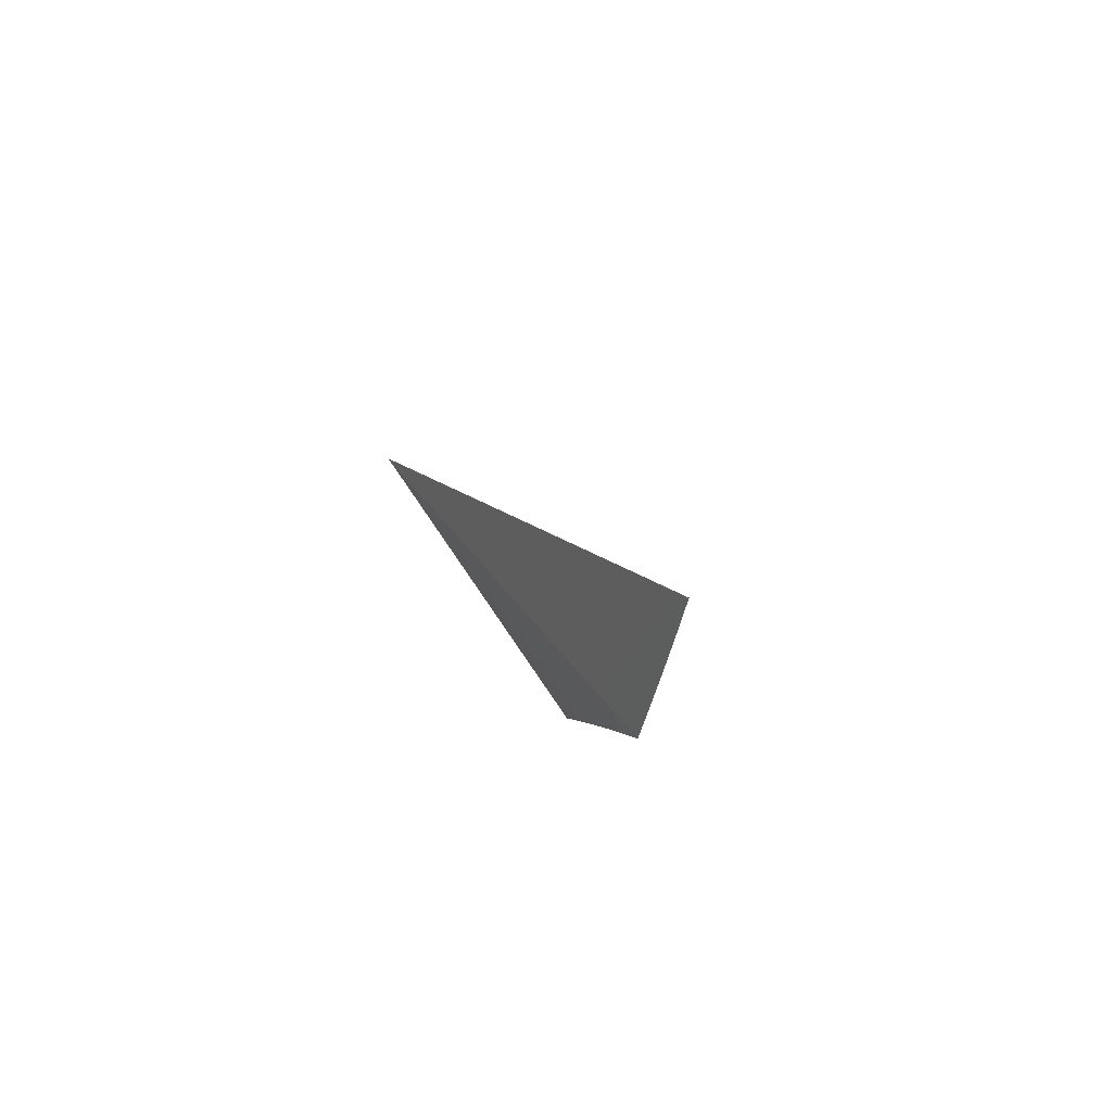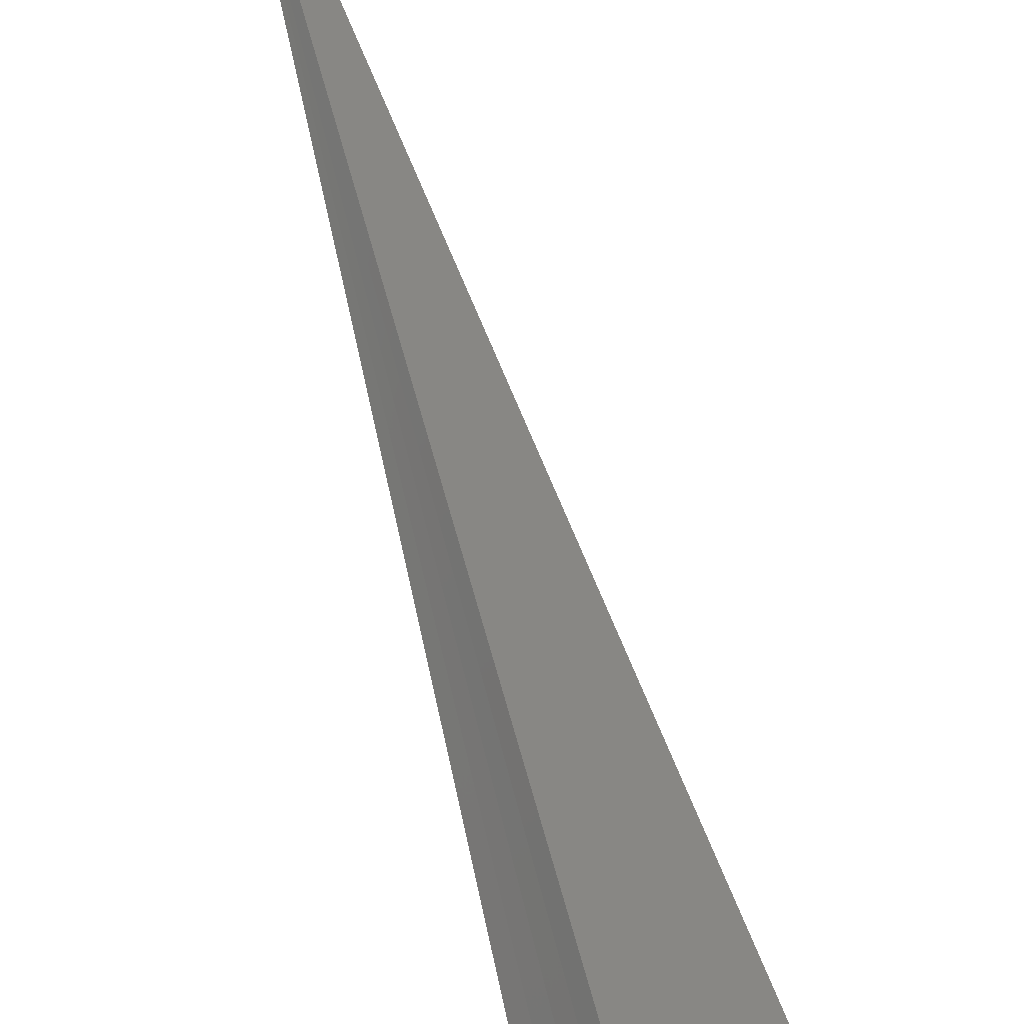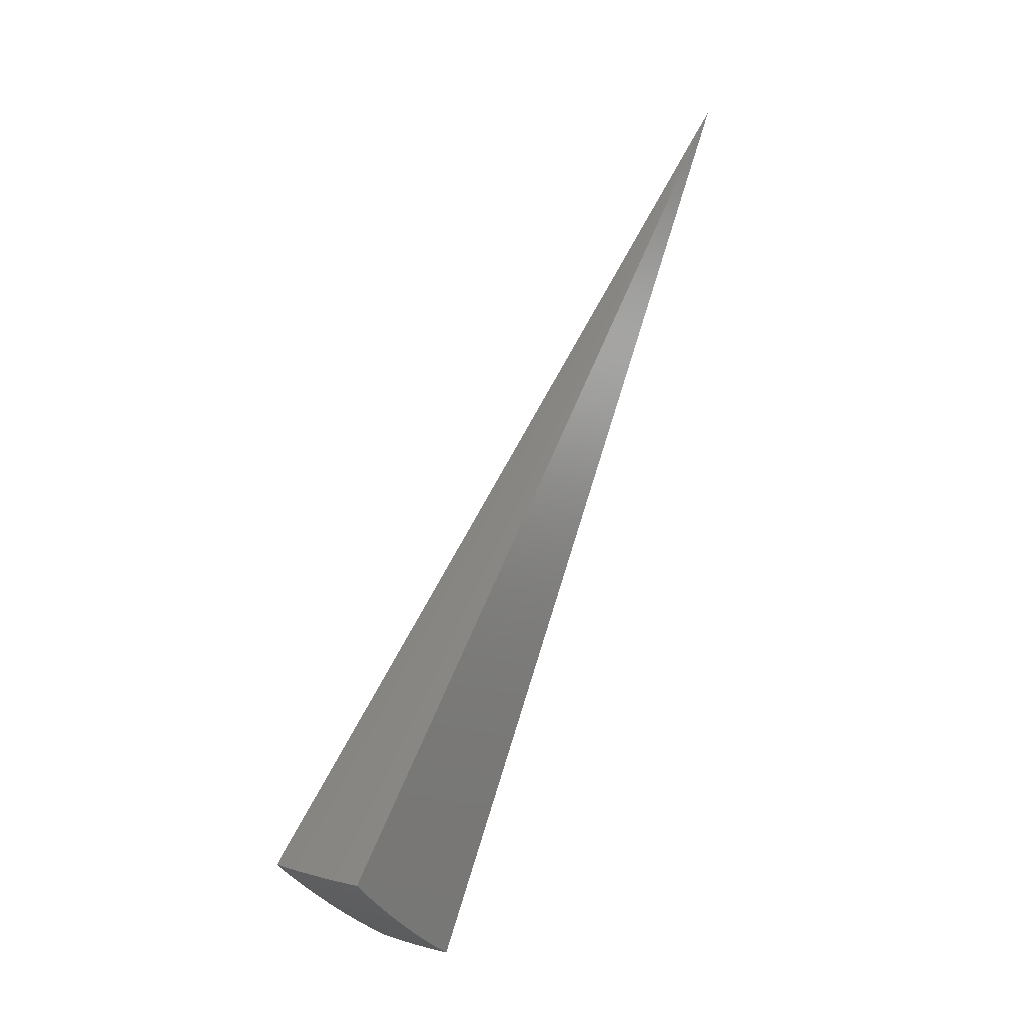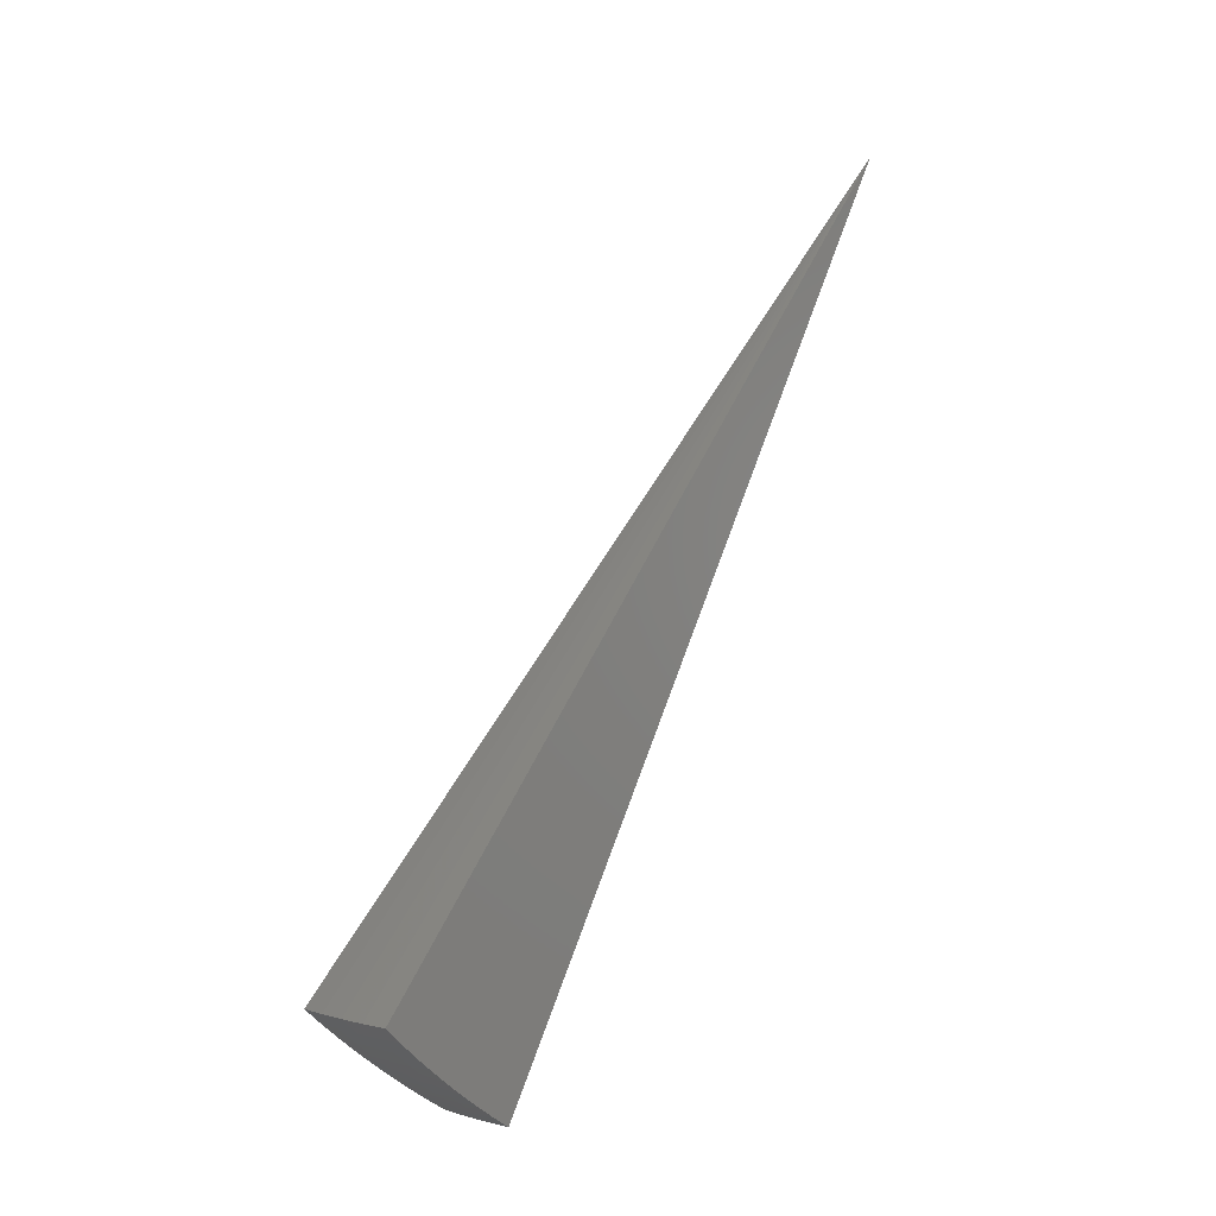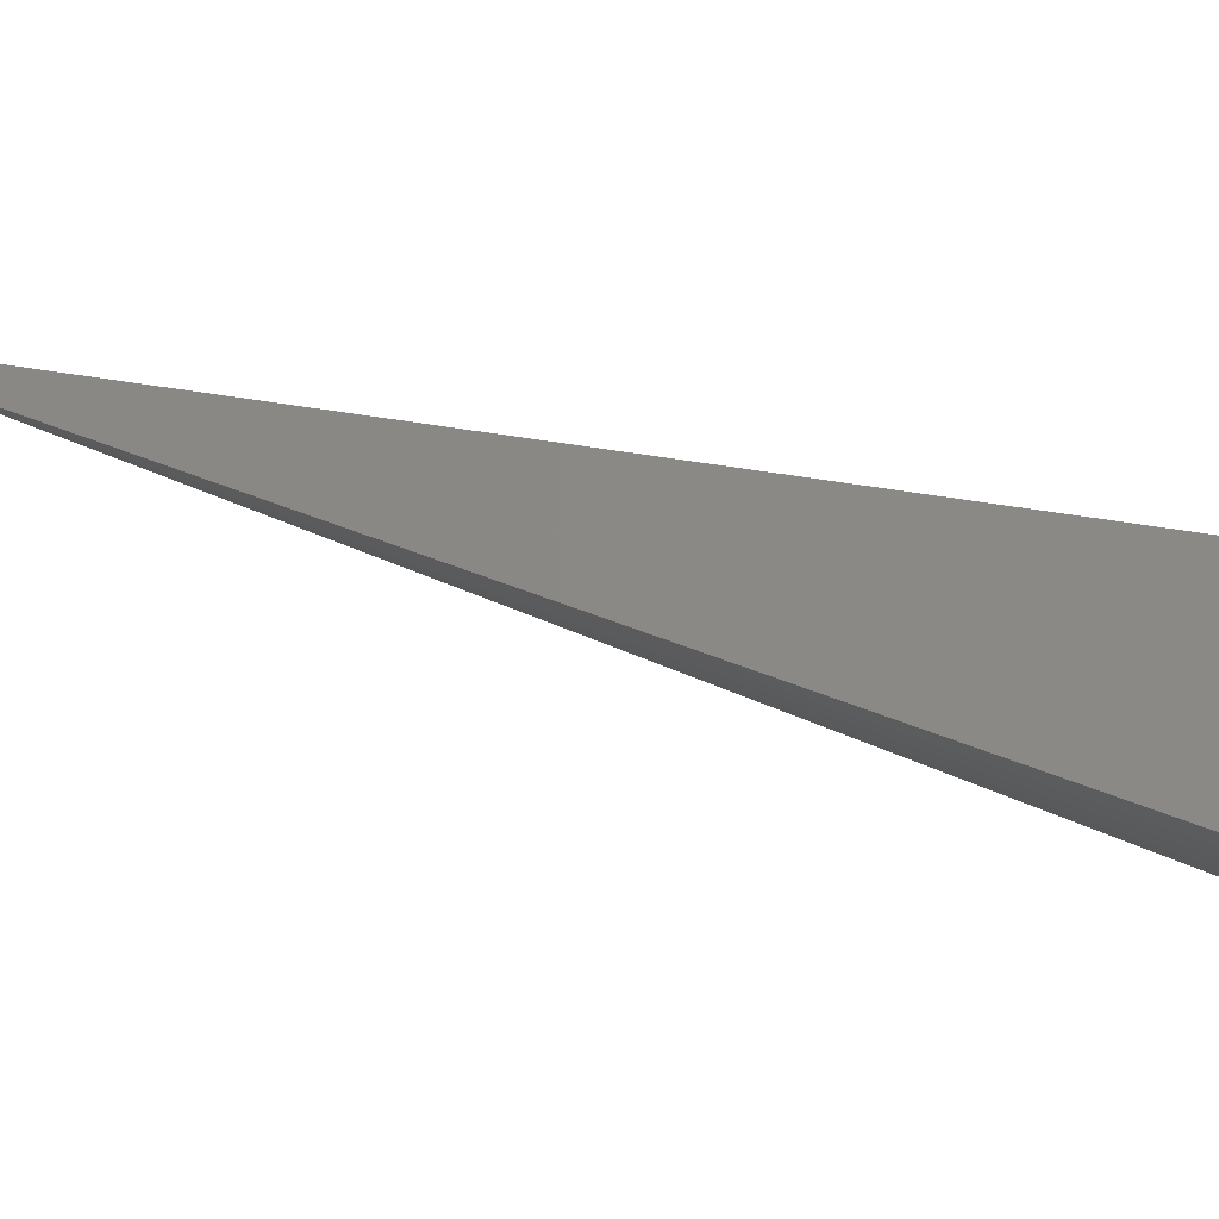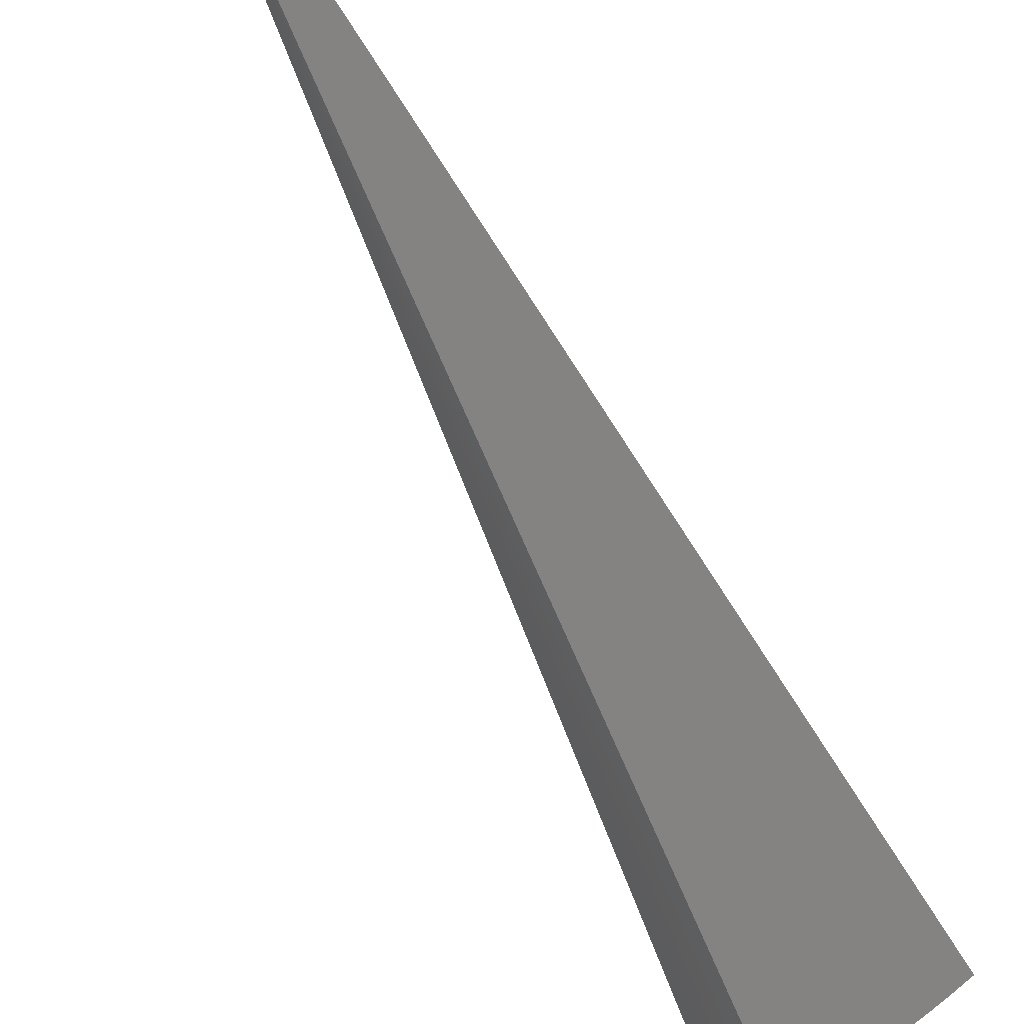
<metadata>
{"format":"stl","ext":"stl","renderer":"f3d","projection":"perspective","resolution":1024,"background":"white","views":[{"elev":45.7,"azim":155.7,"up":"+Z"},{"elev":61.0,"azim":-173.4,"up":"+Y"},{"elev":7.3,"azim":-4.0,"up":"+Z"},{"elev":2.3,"azim":3.0,"up":"+Z"},{"elev":-66.3,"azim":111.0,"up":"+Y"},{"elev":-47.7,"azim":56.3,"up":"+Y"}]}
</metadata>
<code>
# stl→obj: 70 verts, 136 faces
v -3.63 -4.326 -9.781
v 0 0 0
v -3.762 -4.484 -9.647
v -3.893 -4.639 -9.509
v -4.021 -4.793 -9.367
v -4.148 -4.943 -9.22
v -4.272 -5.091 -9.068
v -4.394 -5.237 -8.912
v -4.514 -5.38 -8.752
v -4.632 -5.52 -8.588
v -4.489 -3.767 -9.658
v -4.33 -3.634 -9.791
v -4.24 -3.885 -9.725
v -4.167 -3.818 -9.789
v -3.995 -3.995 -9.786
v -4.063 -4.063 -9.725
v -3.816 -4.164 -9.783
v -3.878 -4.232 -9.725
v -4.017 -4.383 -9.59
v -3.947 -4.308 -9.658
v -4.154 -4.533 -9.449
v -4.085 -4.458 -9.52
v -4.208 -4.208 -9.59
v -4.136 -4.135 -9.658
v -4.316 -3.955 -9.658
v -4.289 -4.681 -9.303
v -4.222 -4.607 -9.377
v -4.352 -4.352 -9.449
v -4.28 -4.28 -9.52
v -4.467 -4.093 -9.52
v -4.392 -4.024 -9.59
v -4.645 -3.898 -9.521
v -4.423 -4.826 -9.153
v -4.356 -4.754 -9.228
v -4.494 -4.493 -9.303
v -4.423 -4.423 -9.377
v -4.616 -4.23 -9.377
v -4.542 -4.162 -9.449
v -4.799 -4.027 -9.379
v -4.619 -5.041 -8.918
v -4.489 -4.898 -9.075
v -4.634 -4.633 -9.153
v -4.564 -4.564 -9.228
v -4.763 -4.365 -9.228
v -4.69 -4.297 -9.303
v -4.95 -4.154 -9.232
v -4.747 -5.181 -8.755
v -4.871 -5.315 -8.592
v -5.1 -5.1 -8.595
v -4.974 -4.973 -8.755
v -4.839 -4.839 -8.918
v -5.051 -4.628 -8.918
v -4.908 -4.497 -9.075
v -5.245 -4.401 -8.926
v -5.099 -4.279 -9.081
v -5.32 -4.875 -8.599
v -5.191 -4.757 -8.755
v -5.389 -4.522 -8.767
v -5.53 -4.64 -8.603
v -4.836 -4.431 -9.153
v -4.703 -4.702 -9.075
v -2.661 -2.438 -4.301
v -2.552 -2.552 -4.301
v -2.438 -2.661 -4.301
v -2.546 -2.778 -6.527
v -1.273 -1.389 -3.264
v -2.665 -2.665 -6.527
v -2.779 -2.546 -6.527
v -1.389 -1.273 -3.264
v -1.332 -1.332 -3.264
f 1 2 3
f 3 2 4
f 4 2 5
f 5 2 6
f 6 2 7
f 7 2 8
f 8 2 9
f 9 2 10
f 11 12 13
f 13 12 14
f 13 14 15
f 13 15 16
f 16 15 17
f 16 17 18
f 18 17 1
f 18 1 3
f 4 19 3
f 3 19 20
f 3 20 18
f 18 20 16
f 5 21 4
f 4 21 22
f 4 22 19
f 19 22 23
f 19 23 24
f 24 23 25
f 24 25 13
f 13 25 11
f 6 26 5
f 5 26 27
f 5 27 21
f 21 27 28
f 21 28 29
f 29 28 30
f 29 30 31
f 31 30 32
f 31 32 11
f 7 33 6
f 6 33 34
f 6 34 26
f 26 34 35
f 26 35 36
f 36 35 37
f 36 37 38
f 38 37 39
f 38 39 32
f 8 40 7
f 7 40 41
f 7 41 33
f 33 41 42
f 33 42 43
f 43 42 44
f 43 44 45
f 45 44 46
f 45 46 39
f 40 8 47
f 47 8 9
f 47 9 48
f 48 9 10
f 48 49 47
f 47 49 50
f 47 50 51
f 51 50 52
f 51 52 53
f 53 52 54
f 53 54 55
f 49 56 50
f 50 56 57
f 50 57 52
f 52 57 58
f 52 58 54
f 56 59 57
f 57 59 58
f 53 55 60
f 60 55 46
f 60 46 44
f 24 13 16
f 31 11 25
f 38 32 30
f 29 31 23
f 23 31 25
f 45 39 37
f 36 38 28
f 28 38 30
f 43 45 35
f 35 45 37
f 44 42 60
f 60 42 61
f 60 61 53
f 53 61 51
f 19 24 20
f 20 24 16
f 21 29 22
f 22 29 23
f 26 36 27
f 27 36 28
f 33 43 34
f 34 43 35
f 42 41 61
f 61 41 40
f 61 40 51
f 51 40 47
f 12 11 2
f 2 11 32
f 2 32 39
f 39 46 2
f 2 46 55
f 2 55 54
f 54 58 2
f 2 58 59
f 2 59 62
f 62 59 56
f 62 56 49
f 62 49 63
f 63 49 48
f 63 48 64
f 64 48 10
f 64 10 2
f 64 2 63
f 63 2 62
f 17 65 1
f 1 65 66
f 1 66 2
f 65 17 67
f 67 17 15
f 67 15 68
f 68 15 14
f 68 14 12
f 68 12 69
f 69 12 2
f 69 2 70
f 70 2 66
f 70 66 65
f 70 65 67
f 69 70 67
f 69 67 68

</code>
